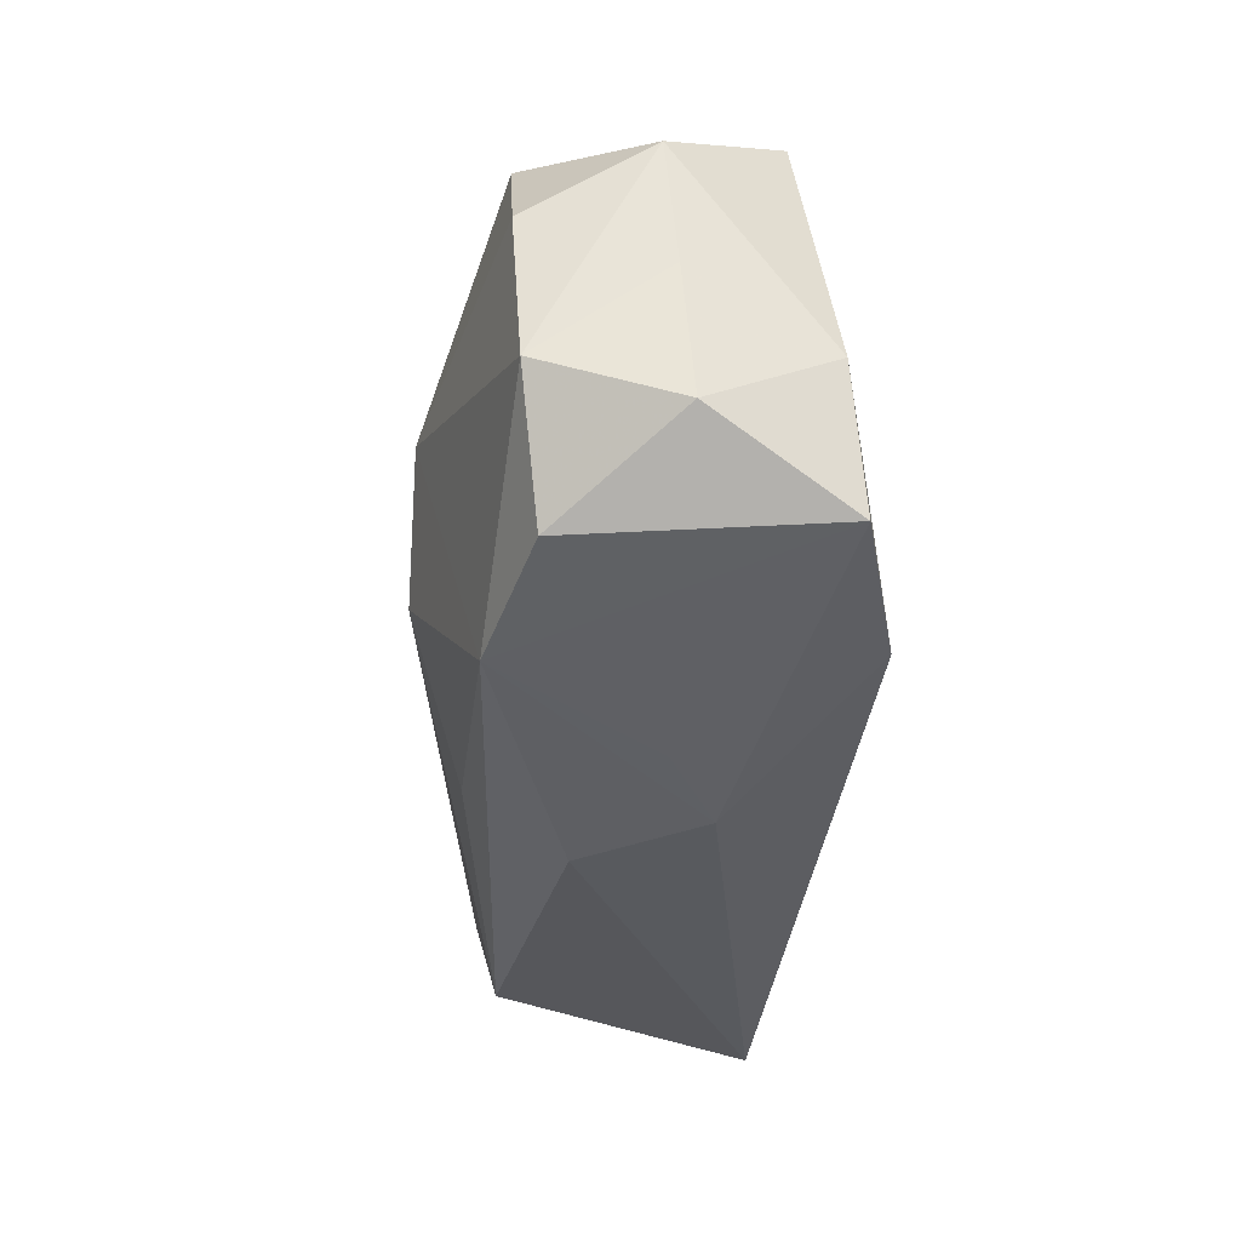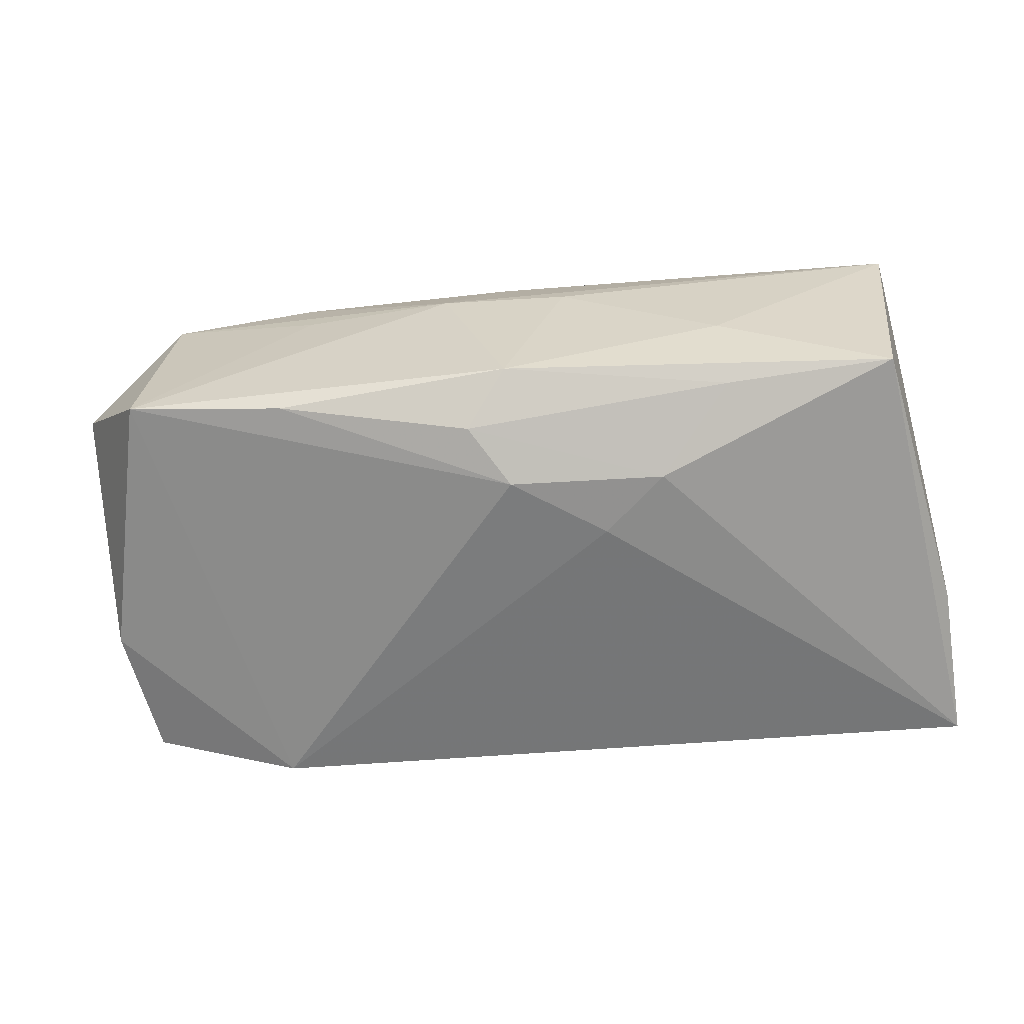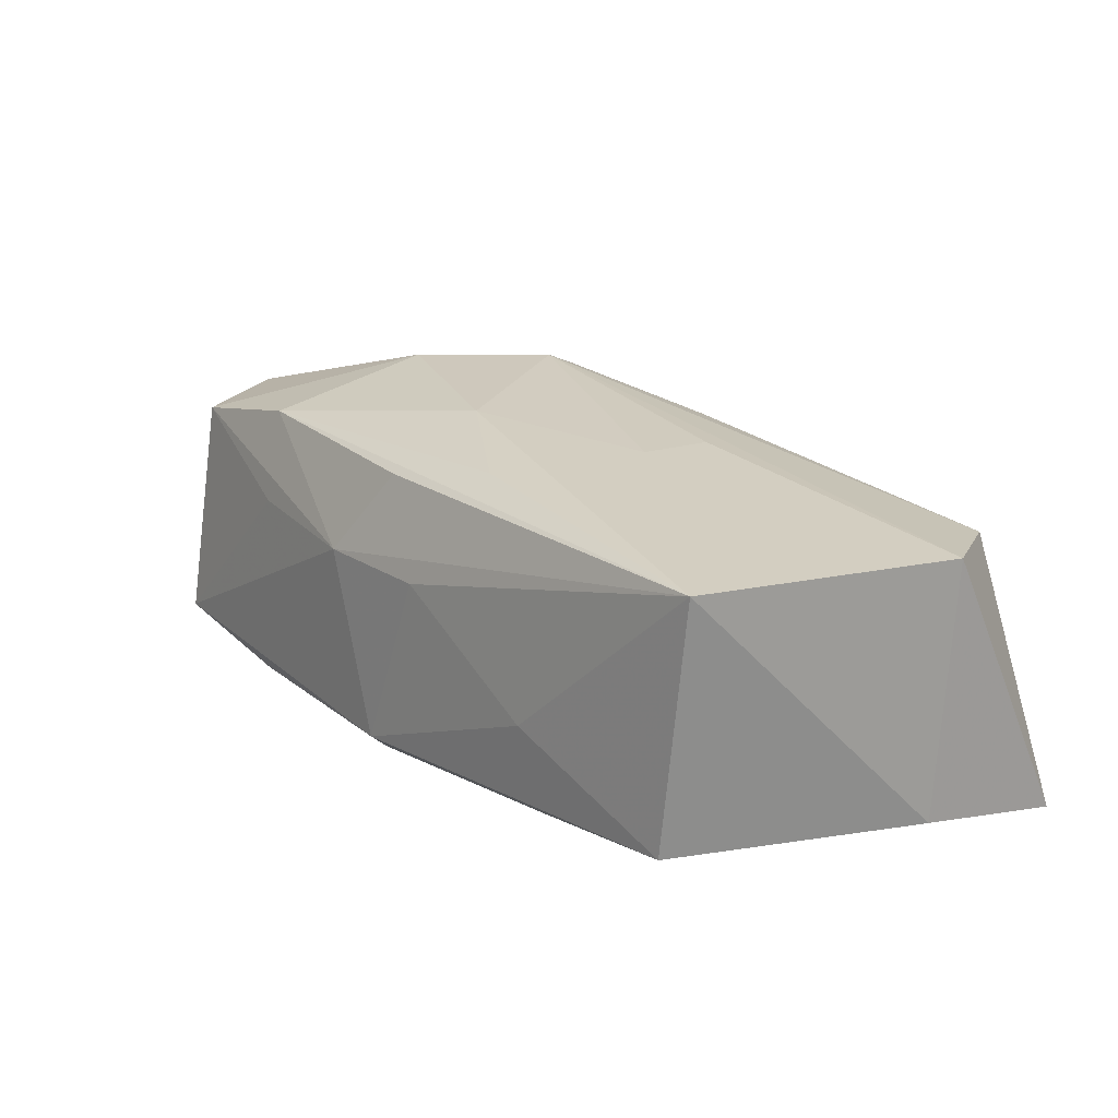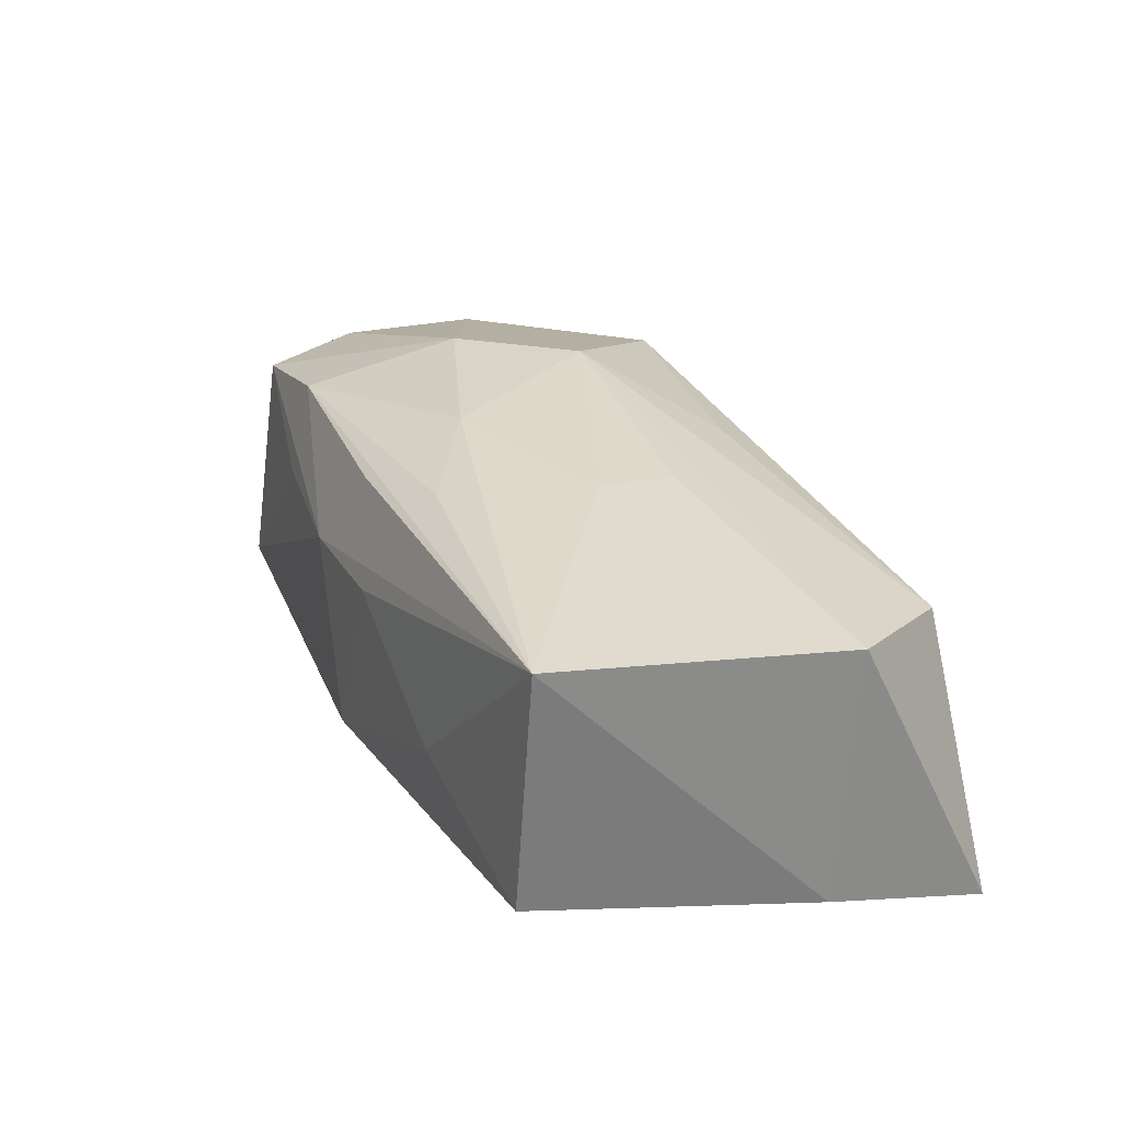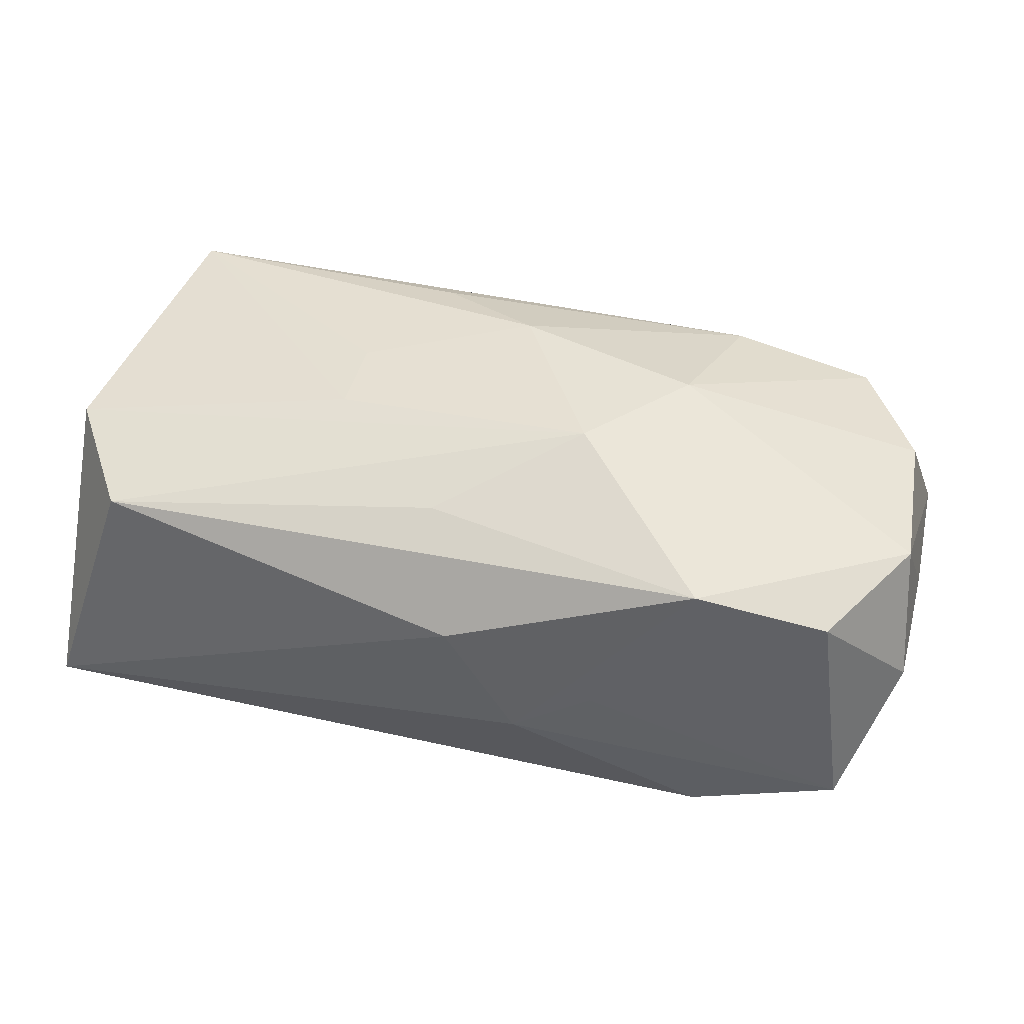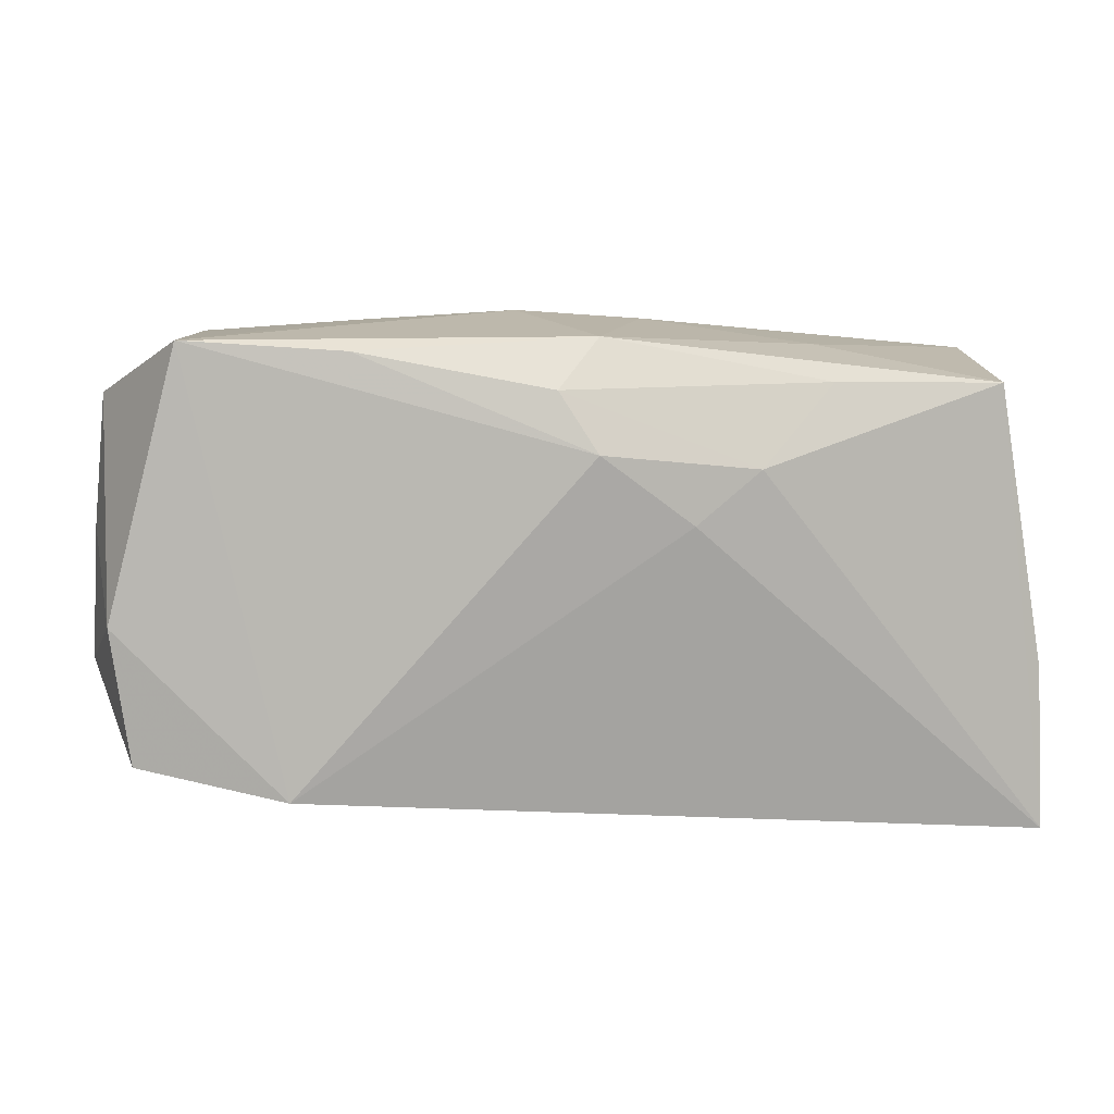
<metadata>
{"format":"obj","ext":"obj","renderer":"f3d","projection":"perspective","resolution":1024,"background":"white","views":[{"elev":-30.5,"azim":85.4,"up":"+Y"},{"elev":-58.7,"azim":-171.8,"up":"+Z"},{"elev":19.8,"azim":-125.1,"up":"+Z"},{"elev":26.3,"azim":-109.7,"up":"+Z"},{"elev":43.0,"azim":18.6,"up":"+Z"},{"elev":15.2,"azim":174.2,"up":"+Y"}]}
</metadata>
<code>
v 0.04029 -0.007215 -0.0006764
v 0.02275 -0.01635 0.01181
v -0.008066 0.006415 -0.01511
v -0.001664 -0.01366 0.01254
v 0.01633 0.004652 0.01685
v -0.01384 0.002141 0.01478
v -0.001108 0.02062 -0.009841
v 0.02402 -0.01535 -0.01511
v 0.01845 0.01989 -0.01046
v -0.03635 0.0154 0.01243
v -0.03083 -0.01835 0.008839
v 0.03683 0.009193 0.01088
v 0.001936 -0.0208 0.004686
v -0.03795 -0.0208 -0.01313
v -0.006376 0.01965 0.0051
v -0.03781 -0.007513 -0.0108
v 0.00433 0.02053 0.005102
v -0.0005107 0.01225 -0.01511
v 0.03063 0.01829 0.01088
v 0.03853 0.0149 0.001058
v -0.01346 0.01064 -0.01417
v 0.002521 0.01702 -0.01307
v 0.03367 -0.01348 0.008609
v 0.03796 -0.001808 -0.01059
v -0.01978 0.01846 -0.002521
v 0.03875 -0.003483 0.01015
v -0.03785 -0.009226 0.01055
v -0.0002209 0.009197 0.01618
v 0.03648 -0.01314 -0.0117
v -0.03421 0.01606 -0.00836
v 0.008022 -0.02029 -0.00524
v 0.01463 -0.01868 -0.001367
v 0.009415 -0.004796 0.01689
v 0.01715 0.01983 0.005768
v 0.03963 0.003882 0.0001923
v 0.01832 0.01773 0.01329
v -0.00084 0.0176 0.01243
v -0.0135 -0.004401 0.01441
v 0.03186 0.02062 -0.008379
v -0.01988 0.0167 -0.01013
v -0.009861 0.01424 0.0142
f 14 31 13
f 14 30 21
f 16 30 14
f 10 30 16
f 40 21 30
f 36 19 17
f 14 13 11
f 11 4 33
f 3 21 18
f 14 21 3
f 18 21 22
f 21 40 22
f 41 36 10
f 10 28 41
f 41 28 36
f 10 17 15
f 10 36 37
f 37 17 10
f 36 17 37
f 7 40 30
f 7 15 17
f 7 22 40
f 6 38 33
f 10 38 6
f 33 28 6
f 6 28 10
f 33 38 27
f 27 11 33
f 27 38 10
f 14 11 27
f 27 16 14
f 10 16 27
f 5 19 36
f 36 28 5
f 5 28 33
f 25 7 30
f 15 7 25
f 25 30 10
f 10 15 25
f 39 7 17
f 39 19 20
f 2 13 31
f 2 11 13
f 4 11 2
f 33 4 2
f 2 5 33
f 23 2 29
f 20 19 12
f 19 5 12
f 34 17 19
f 19 39 34
f 34 39 17
f 22 7 9
f 7 39 9
f 18 22 9
f 9 39 18
f 8 31 14
f 8 29 31
f 14 3 8
f 8 3 18
f 18 39 8
f 32 2 31
f 31 29 32
f 32 29 2
f 24 39 20
f 24 8 39
f 29 8 24
f 23 29 1
f 29 24 1
f 23 1 26
f 26 2 23
f 20 12 26
f 5 2 26
f 26 12 5
f 20 26 35
f 35 26 1
f 35 24 20
f 35 1 24

</code>
